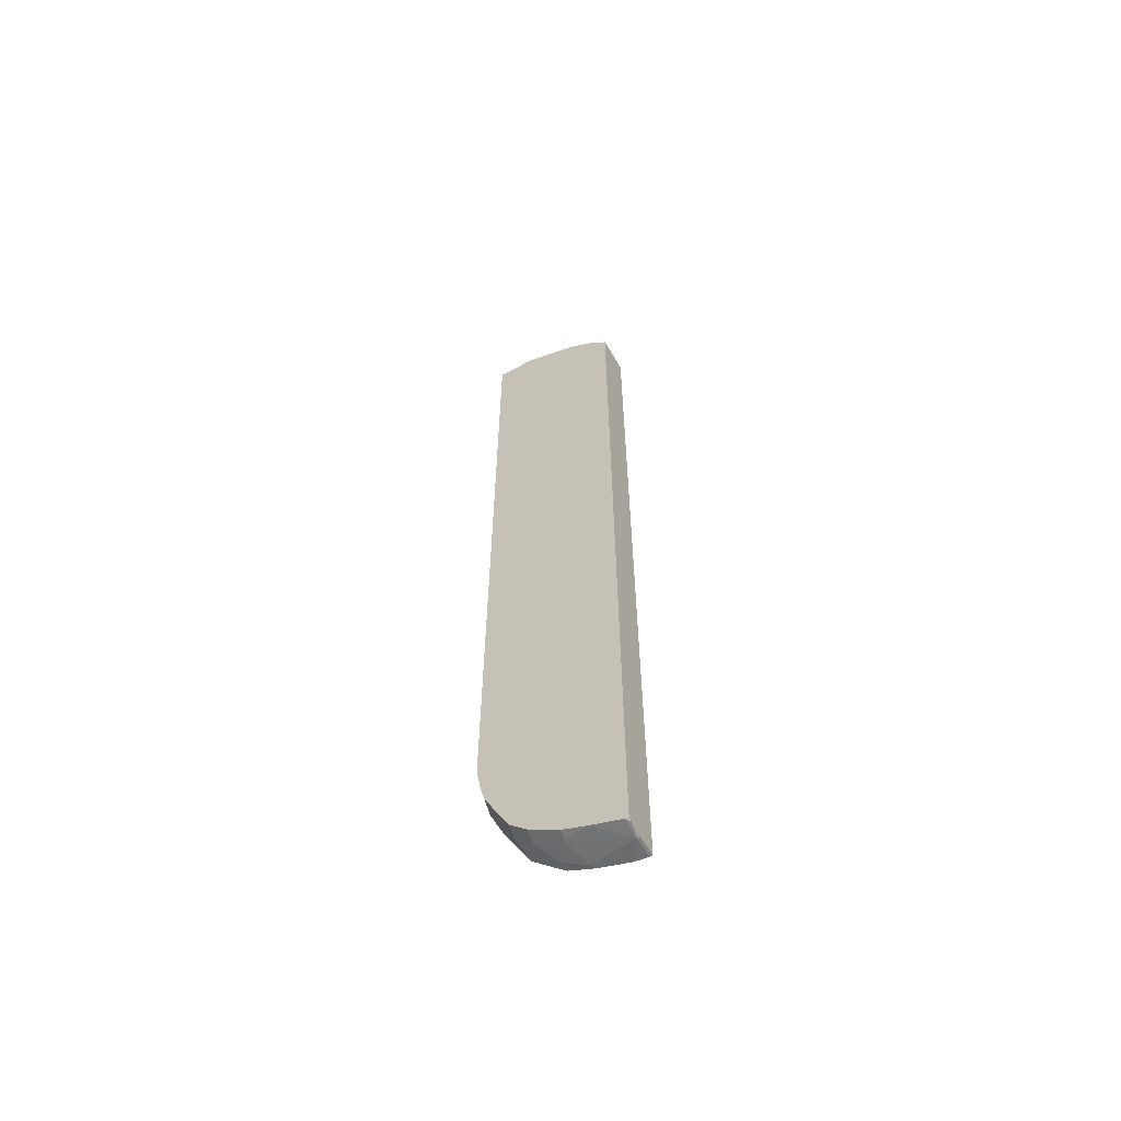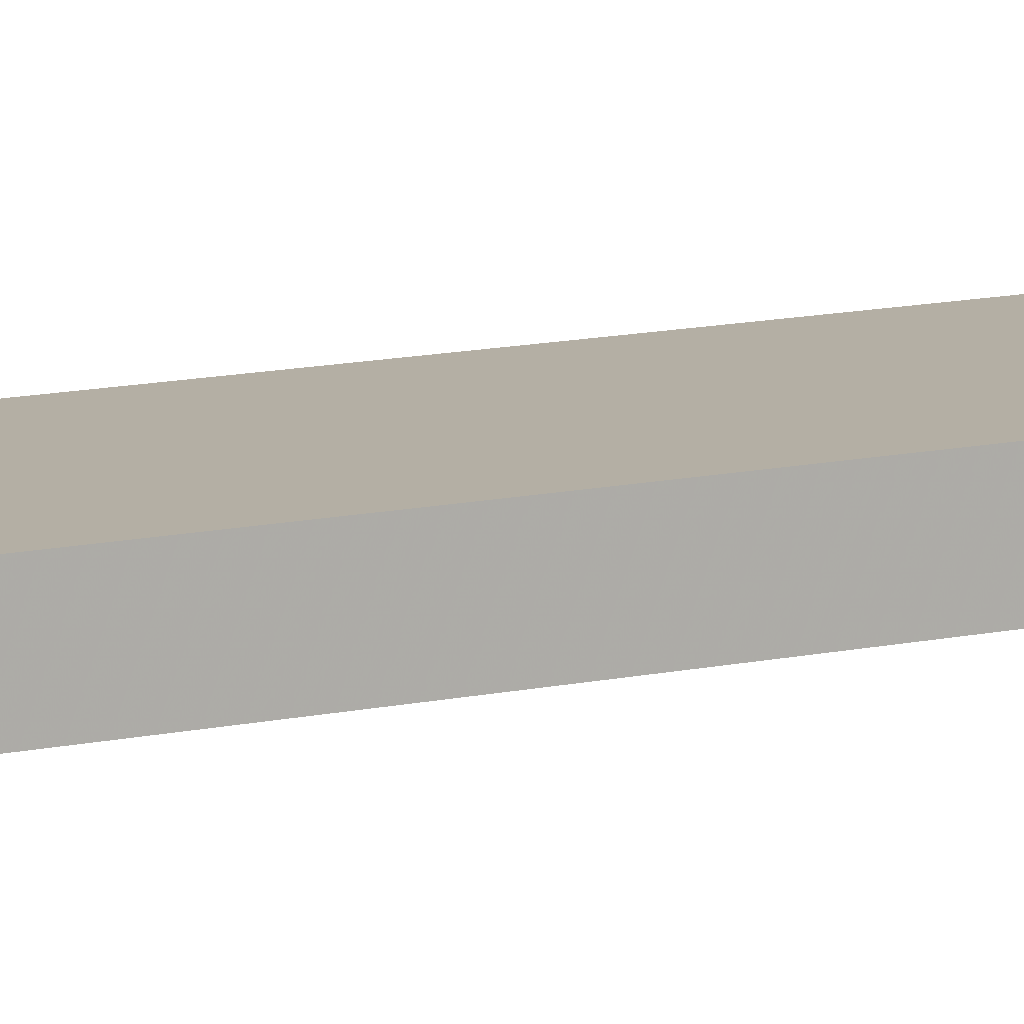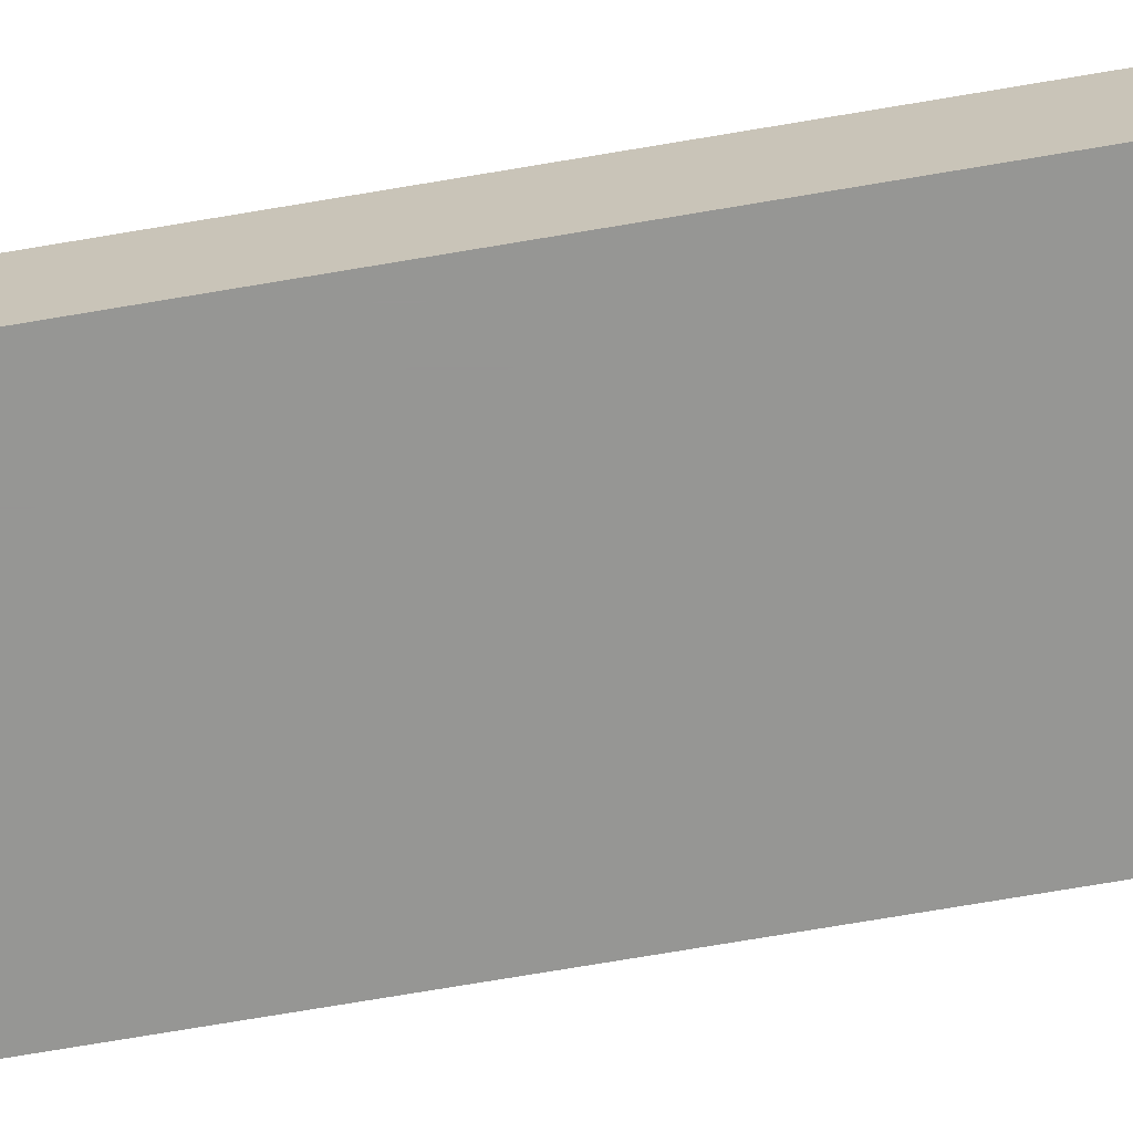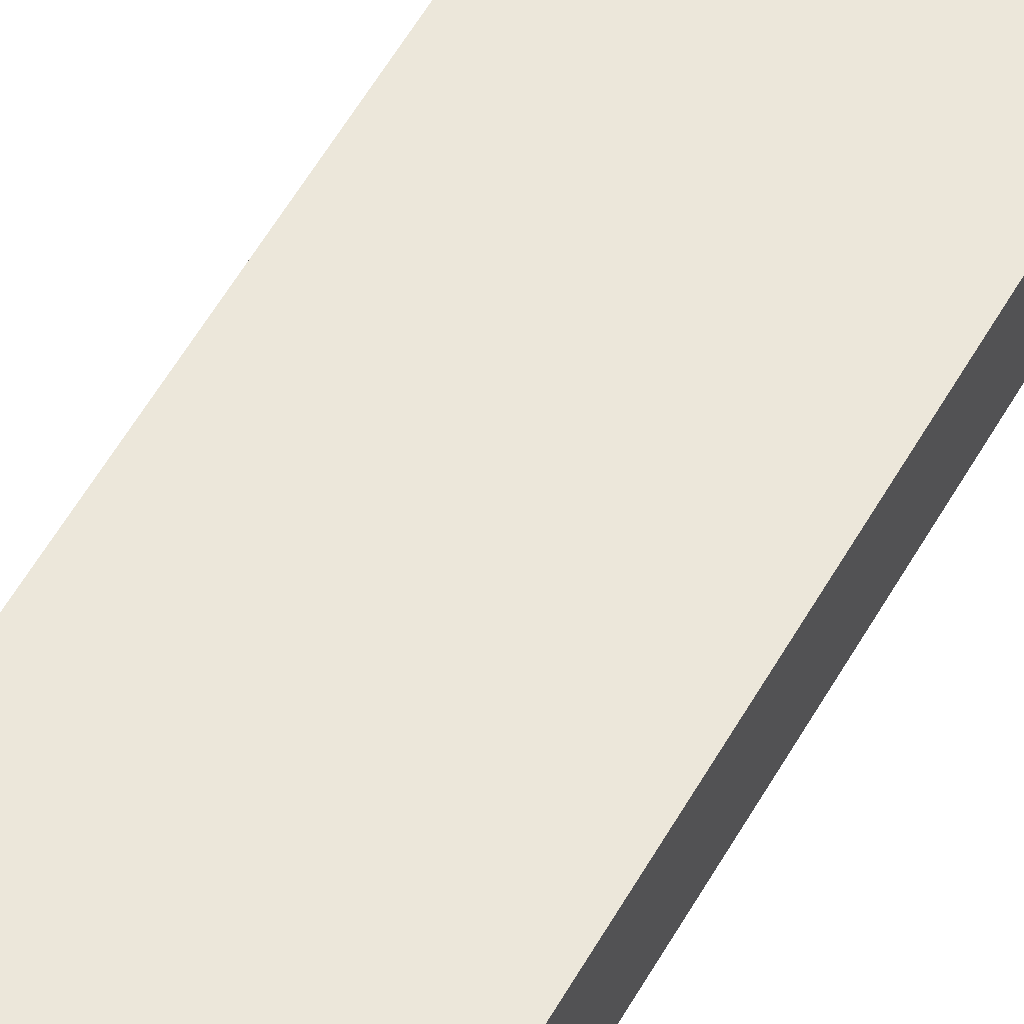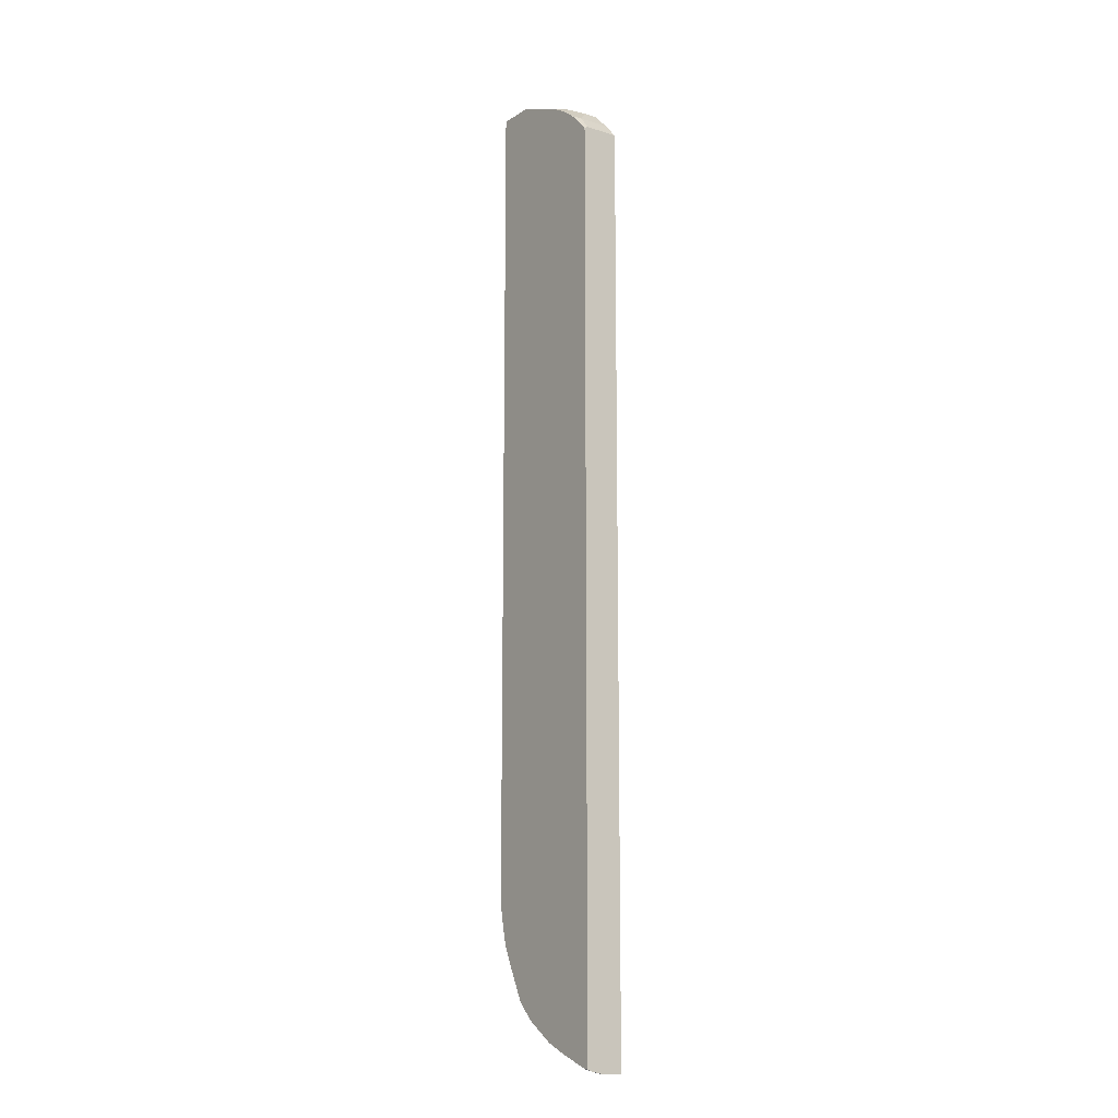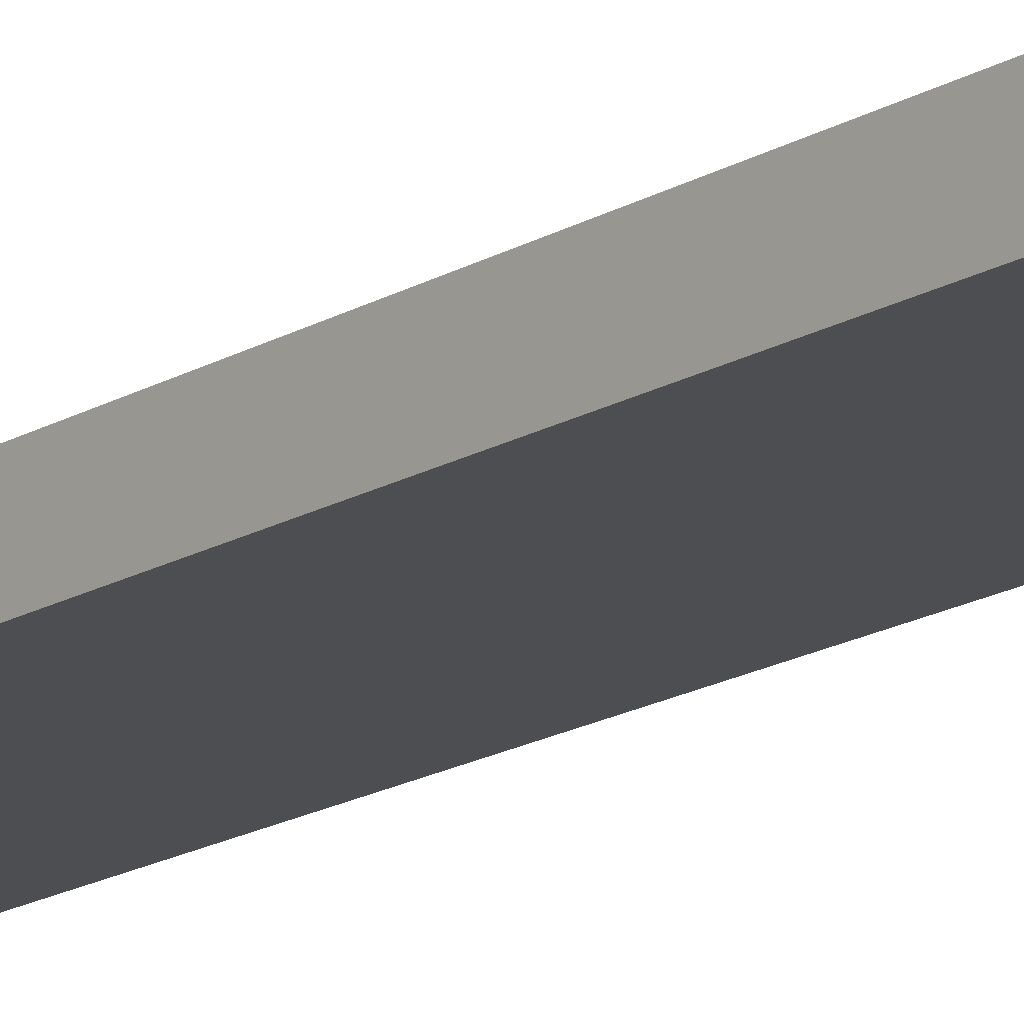
<metadata>
{"format":"obj","ext":"obj","renderer":"f3d","projection":"perspective","resolution":1024,"background":"white","views":[{"elev":-60.7,"azim":-150.5,"up":"+Z"},{"elev":11.3,"azim":-119.7,"up":"+Y"},{"elev":-67.7,"azim":-80.1,"up":"+Y"},{"elev":51.4,"azim":27.6,"up":"+Y"},{"elev":-13.1,"azim":-125.9,"up":"+Z"},{"elev":-16.7,"azim":140.5,"up":"+Y"}]}
</metadata>
<code>
v -0.04533 -0.2338 0.5079
v -0.02773 -0.2338 0.5271
v -0.04533 -0.191 0.5079
v -0.04533 -0.2338 -0.6451
v -0.006935 -0.2338 0.5479
v -0.02773 -0.1942 0.5271
v -0.04533 -0.1863 0.5055
v -0.03172 -0.1863 0.5192
v -0.04059 -0.1863 0.5103
v -0.04533 -0.2081 -0.6451
v -0.0416 -0.2338 -0.6451
v -0.006935 -0.215 0.5479
v 0.006952 -0.2338 0.5549
v 0.006952 -0.2011 0.5549
v -0.01977 -0.1863 0.5311
v -0.04533 -0.1863 -0.6393
v -0.0416 -0.2081 -0.6451
v -0.04533 -0.1907 -0.6416
v -0.02399 -0.2338 -0.6418
v 0.03672 -0.2338 0.5698
v 0.01948 -0.1863 0.5564
v 0.004838 -0.1863 0.5486
v -0.005268 -0.1863 0.5415
v 0.06242 -0.2289 0.5826
v 0.08323 -0.1873 0.5826
v -0.04059 -0.1863 -0.6393
v -0.04507 -0.1907 -0.6416
v -0.000198 -0.1863 -0.624
v 0.03122 -0.1977 -0.6138
v -0.01039 -0.2185 -0.6346
v 0.01591 -0.2338 -0.6267
v 0.06242 -0.2338 0.5826
v 0.08118 -0.1863 0.5815
v 0.1303 -0.1873 0.5826
v 0.08323 -0.1863 0.582
v 0.02893 -0.1863 -0.6115
v 0.02082 -0.2289 -0.6241
v 0.06936 -0.2011 -0.5895
v 0.04855 -0.222 -0.6103
v 0.03062 -0.2338 -0.6193
v 0.1303 -0.2338 0.5826
v 0.1303 -0.1863 0.582
v 0.06637 -0.1863 -0.5865
v 0.06936 -0.2338 -0.5895
v 0.08718 -0.1863 -0.5657
v 0.09016 -0.2011 -0.5687
v 0.04855 -0.2338 -0.6103
v 0.1303 -0.2338 -0.4628
v 0.1303 -0.1863 -0.4469
v 0.09016 -0.2338 -0.5687
v 0.108 -0.1863 -0.5242
v 0.111 -0.2011 -0.527
v 0.1179 -0.215 -0.5132
v 0.1169 -0.2338 -0.5153
v 0.1248 -0.2338 -0.4993
v 0.1248 -0.2081 -0.4993
v 0.1303 -0.2276 -0.4609
v 0.1303 -0.2261 -0.4605
v 0.1248 -0.1873 -0.4785
v 0.1246 -0.1863 -0.4784
v 0.1191 -0.1863 -0.5004
v 0.1199 -0.2338 -0.5091
v 0.1214 -0.1907 -0.4959
f 25 34 42
f 34 41 48
f 31 39 40
f 31 37 39
f 29 39 37
f 29 38 39
f 29 36 38
f 29 37 30
f 28 36 29
f 25 35 33
f 25 42 35
f 34 48 57
f 30 37 31
f 17 30 19
f 24 41 34
f 24 32 41
f 21 25 33
f 20 32 24
f 19 30 31
f 18 26 27
f 17 29 30
f 17 28 29
f 17 26 28
f 17 27 26
f 17 18 27
f 16 26 18
f 34 57 58
f 24 34 25
f 60 63 61
f 49 58 56
f 34 49 42
f 14 25 21
f 56 58 57
f 56 60 59
f 56 63 60
f 56 61 63
f 55 62 56
f 53 62 54
f 53 56 62
f 52 56 53
f 52 61 56
f 51 61 52
f 49 59 60
f 49 56 59
f 34 58 49
f 48 56 57
f 46 54 50
f 46 53 54
f 46 52 53
f 46 51 52
f 45 51 46
f 39 47 40
f 38 50 44
f 38 46 50
f 38 45 46
f 38 43 45
f 38 47 39
f 38 44 47
f 36 43 38
f 48 55 56
f 14 24 25
f 4 17 11
f 14 23 15
f 3 6 8
f 2 12 6
f 2 5 12
f 1 5 2
f 1 13 5
f 1 20 13
f 1 32 20
f 1 41 32
f 1 48 41
f 1 55 48
f 1 62 55
f 1 54 62
f 1 50 54
f 1 44 50
f 1 47 44
f 1 40 47
f 1 31 40
f 1 19 31
f 1 11 19
f 1 4 11
f 1 10 4
f 1 18 10
f 1 16 18
f 1 3 7
f 1 6 3
f 1 2 6
f 14 20 24
f 3 8 9
f 3 9 7
f 1 7 16
f 5 13 14
f 4 10 17
f 14 22 23
f 14 21 22
f 11 17 19
f 10 18 17
f 7 26 16
f 7 28 26
f 7 36 28
f 7 43 36
f 7 45 43
f 7 51 45
f 7 61 51
f 7 60 61
f 13 20 14
f 7 42 49
f 7 49 60
f 6 12 14
f 6 15 8
f 7 9 8
f 7 8 15
f 6 14 15
f 7 23 22
f 7 35 42
f 7 15 23
f 7 33 35
f 5 14 12
f 7 21 33
f 7 22 21

</code>
